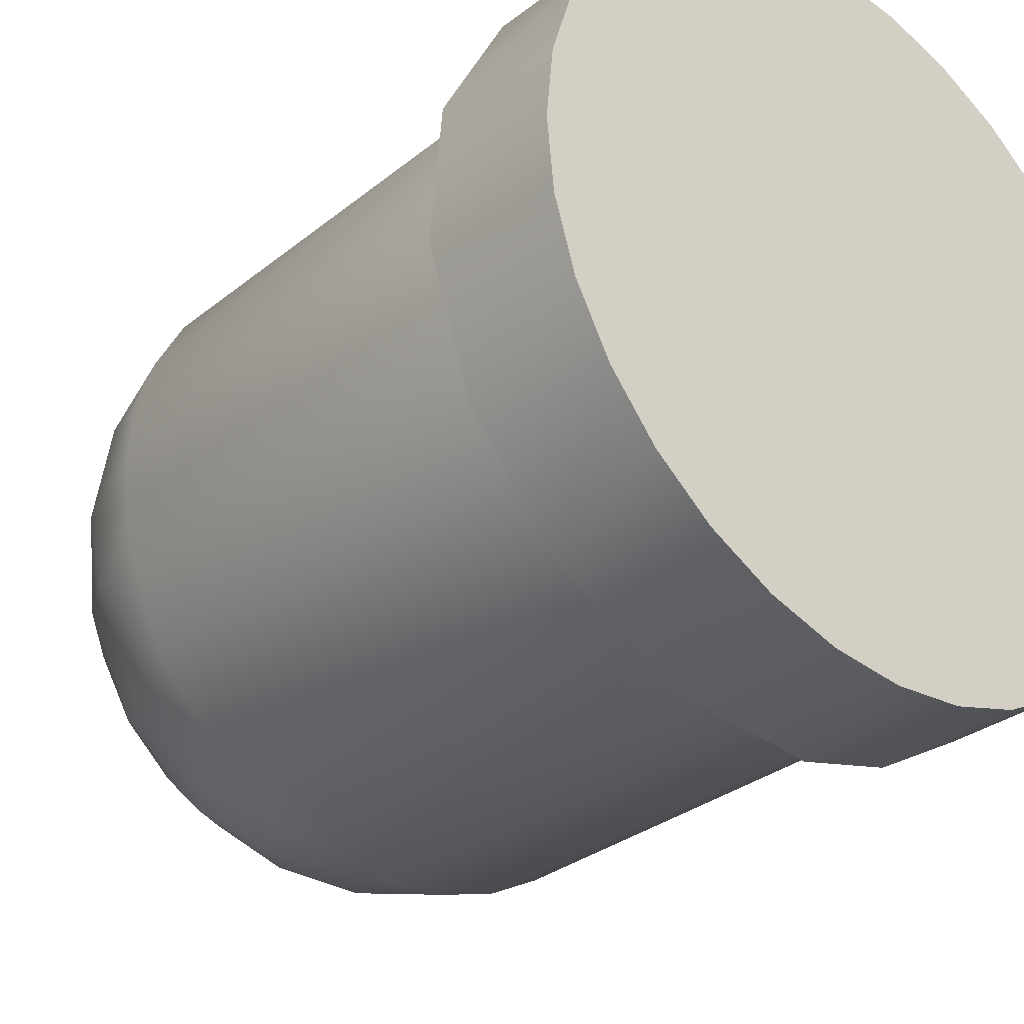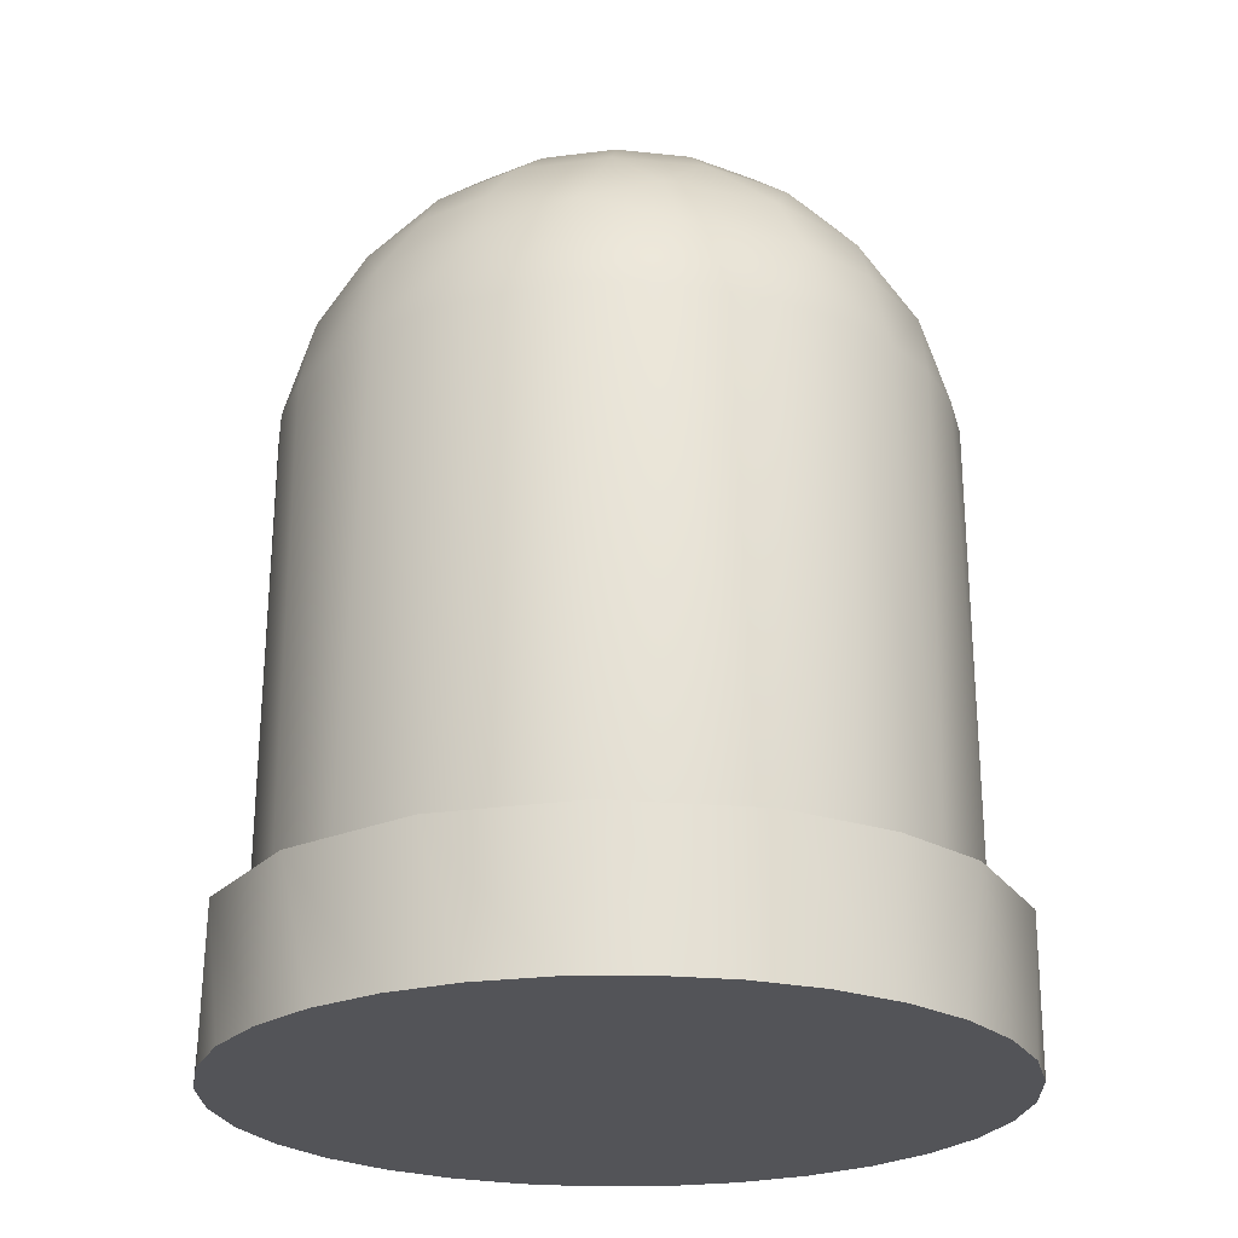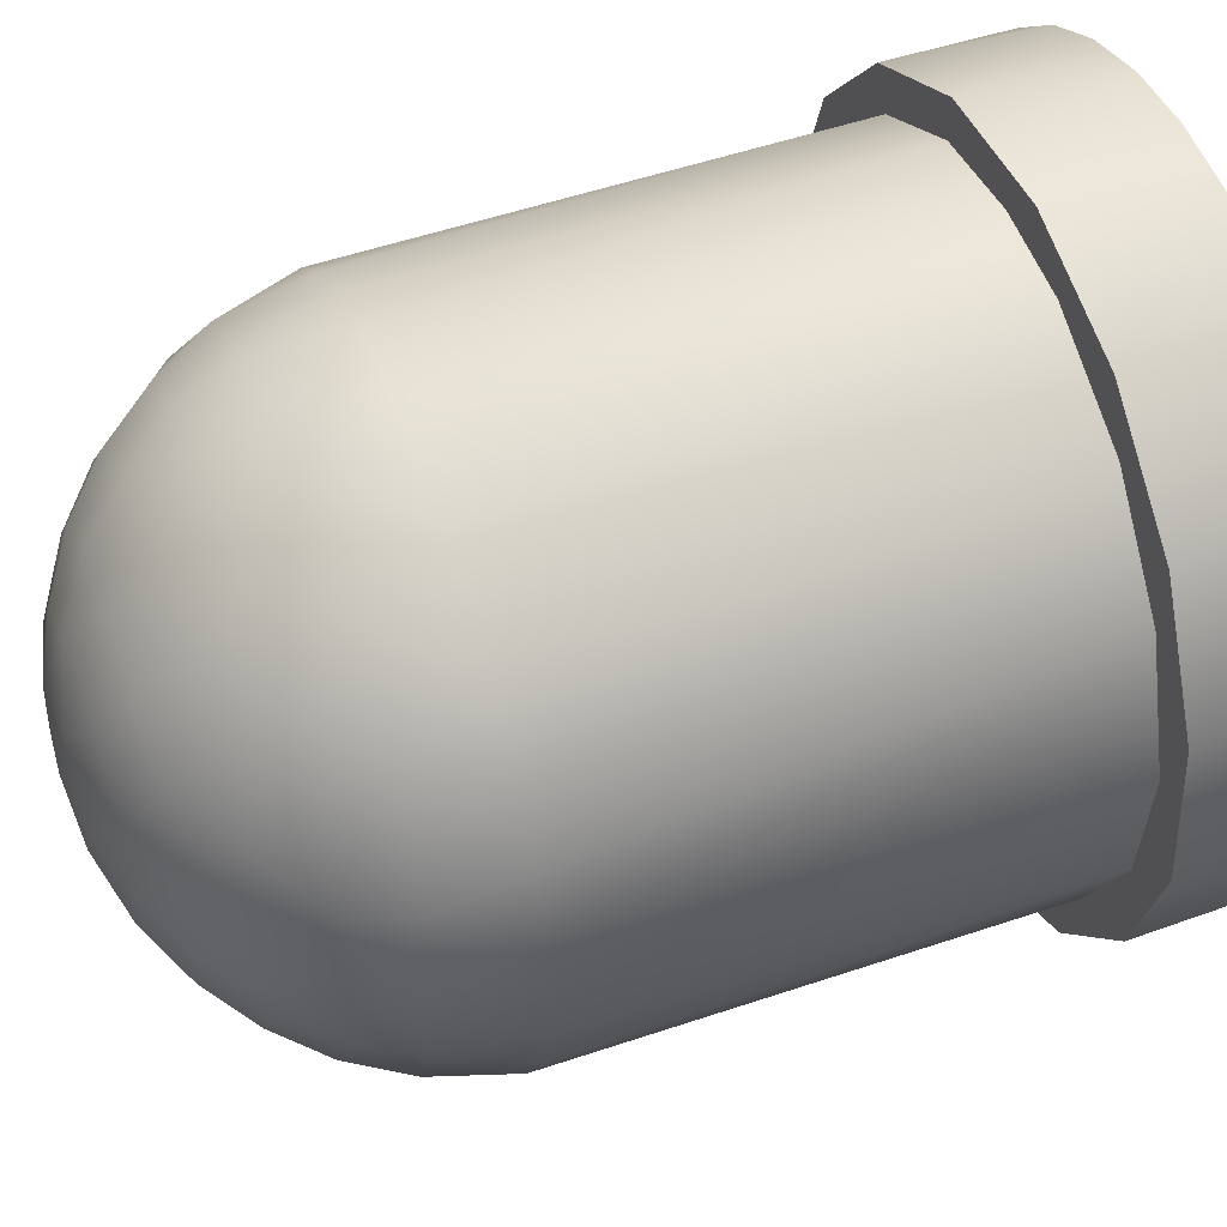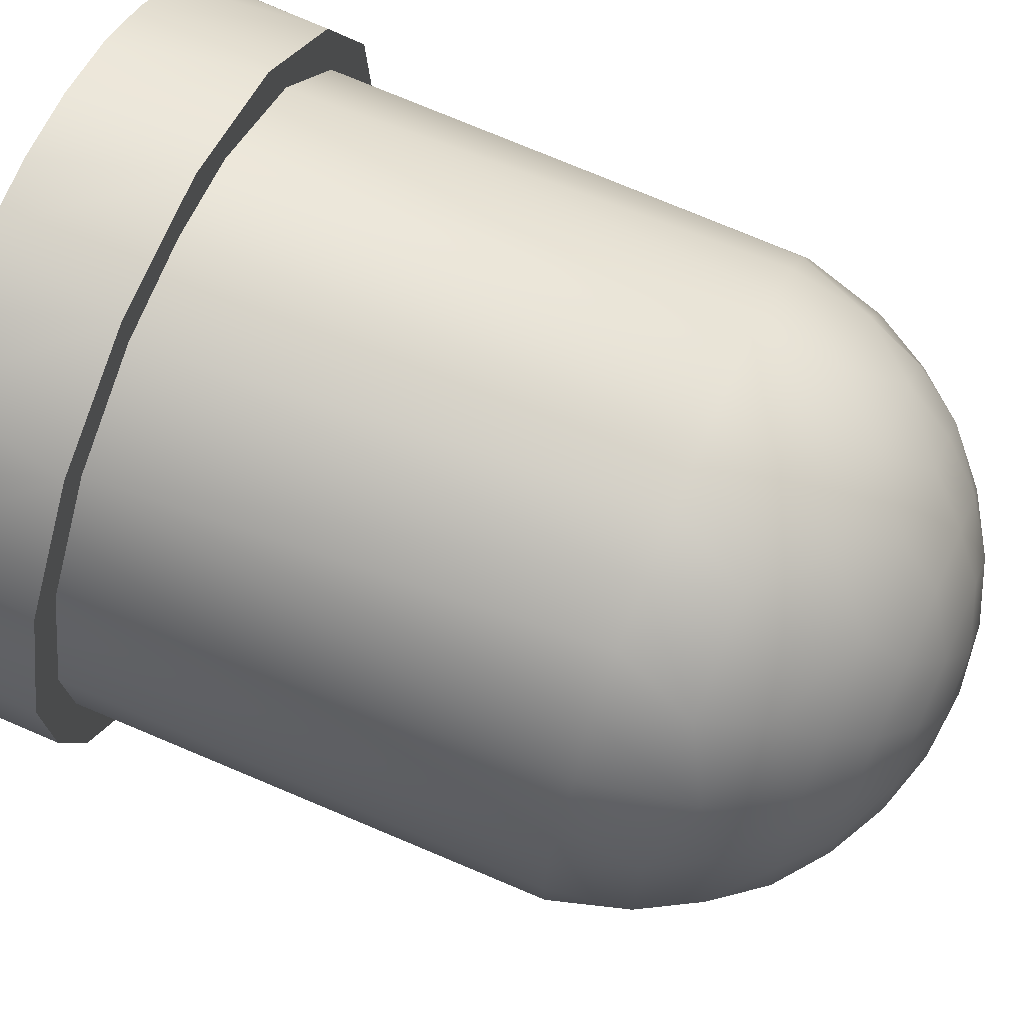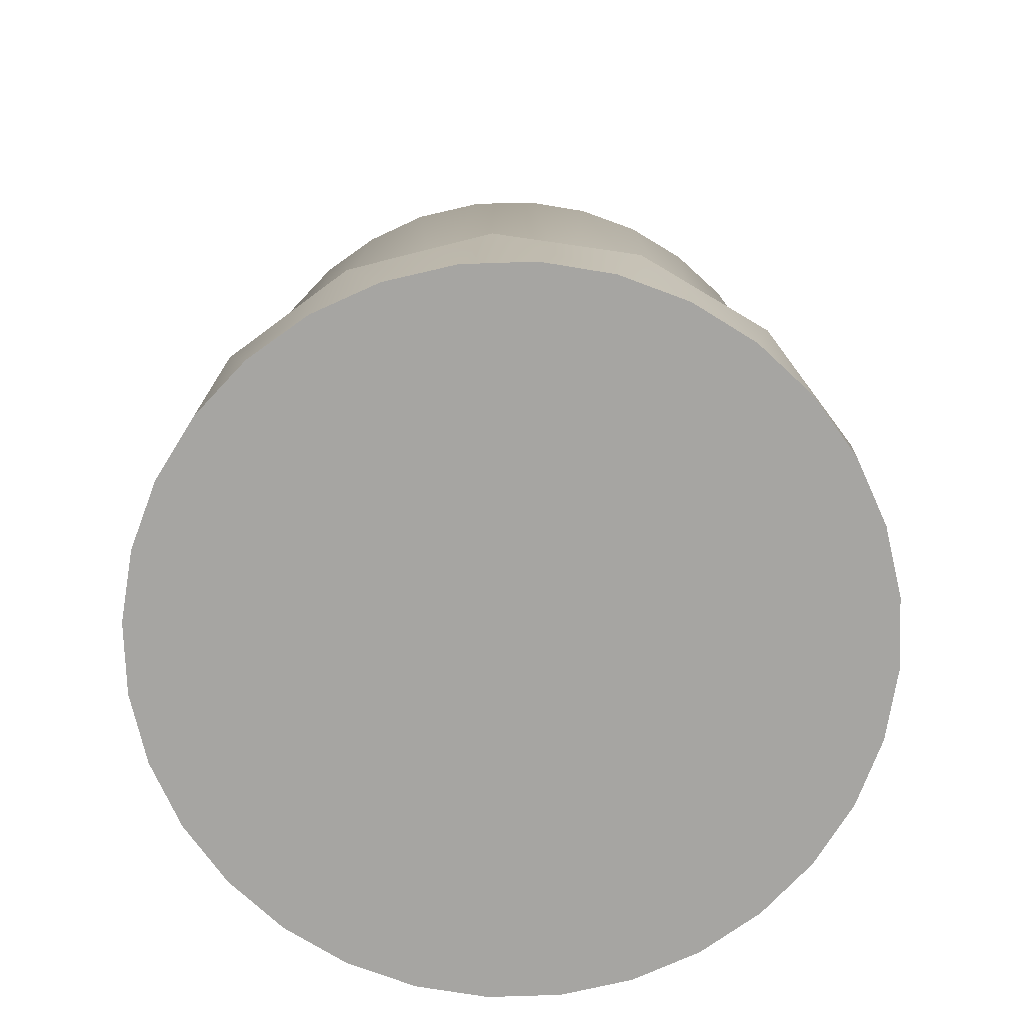
<metadata>
{"format":"obj","ext":"obj","renderer":"f3d","projection":"perspective","resolution":1024,"background":"white","views":[{"elev":-31.8,"azim":-41.8,"up":"+Z"},{"elev":-23.5,"azim":63.7,"up":"+Y"},{"elev":49.0,"azim":-111.0,"up":"+Z"},{"elev":68.5,"azim":113.5,"up":"+Z"},{"elev":-73.7,"azim":-93.7,"up":"+Y"}]}
</metadata>
<code>
o Cylinder
v 0 -0.9212 -1.125
v 0.2194 -0.9212 -1.103
v 0.1304 -0.4929 -1.122
v 0.4304 -0.9212 -1.039
v 0.4304 -0.4929 -1.039
v 0.6248 -0.9212 -0.935
v 0.7952 -0.9212 -0.7952
v 0.7317 -0.4929 -0.8604
v 0.935 -0.9212 -0.6248
v 1.039 -0.9212 -0.4304
v 1.005 -0.4929 -0.5149
v 1.103 -0.9212 -0.2194
v 1.103 -0.4929 -0.2194
v 1.125 -0.9212 -0
v 1.103 -0.9212 0.2194
v 1.122 -0.4929 0.1304
v 1.039 -0.9212 0.4304
v 0.935 -0.9212 0.6248
v 0.9866 -0.4929 0.5498
v 0.7952 -0.9212 0.7952
v 0.6248 -0.9212 0.935
v 0.7011 -0.4929 0.8855
v 0.4304 -0.9212 1.039
v 0.2194 -0.9212 1.103
v 0.3089 -0.4929 1.086
v -0 -0.9212 1.125
v -0.2194 -0.9212 1.103
v -0.1304 -0.4929 1.122
v -0.4304 -0.9212 1.039
v -0.6248 -0.9212 0.935
v -0.5498 -0.4929 0.9866
v -0.7952 -0.9212 0.7952
v -0.935 -0.9212 0.6248
v -0.8855 -0.4929 0.7011
v -1.039 -0.9212 0.4304
v -1.103 -0.9212 0.2194
v -1.086 -0.4929 0.3089
v -1.125 -0.9212 -1e-06
v -1.103 -0.9212 -0.2194
v -1.122 -0.4929 -0.1304
v -1.039 -0.9212 -0.4304
v -0.935 -0.9212 -0.6248
v -0.9866 -0.4929 -0.5498
v -0.7952 -0.9212 -0.7952
v -0.6248 -0.9212 -0.935
v -0.7011 -0.4929 -0.8855
v -0.4304 -0.9212 -1.039
v -0.2194 -0.9212 -1.103
v -0.3089 -0.4929 -1.086
v 0.0809 -0.4929 -1.001
v 0.01074 0.9854 -0.9917
v -0.1951 -0.4929 -0.9808
v -0.183 0.9854 -0.9747
v 0.204 0.9854 -0.9706
v 0.3827 -0.4929 -0.9239
v -0.3827 0.8409 -0.9239
v 0.07466 1.226 -0.9238
v 0.3894 0.9854 -0.9121
v 0.6234 -0.4929 -0.7874
v -0.4727 -0.4929 -0.8844
v -0.5488 0.9794 -0.8278
v -0.3753 1.036 -0.9061
v 0.2479 1.404 -0.7931
v 0.4225 1.226 -0.8249
v 0.5599 0.9854 -0.8186
v -0.704 0.9866 -0.6985
v -0.2846 1.226 -0.8821
v -0.07957 1.399 -0.8296
v 0 1.548 -0.7071
v 0.1989 1.553 -0.6764
v 0.7088 0.9854 -0.6936
v 0.8773 -0.4929 -0.4889
v -0.7778 -0.4929 -0.6383
v -0.8213 0.9942 -0.5526
v -0.5133 1.224 -0.7682
v 0.05752 1.673 -0.5537
v 0.54 1.399 -0.6348
v 0.706 1.226 -0.6005
v 0.8305 0.9854 -0.542
v -0.9162 0.9794 -0.3834
v -0.3855 1.394 -0.7417
v -0.2031 1.55 -0.6786
v 0.1144 1.765 -0.3663
v 0.2651 1.673 -0.4895
v 0.4399 1.55 -0.5556
v 0.9203 0.9854 -0.3696
v 0.9808 -0.4929 -0.1951
v -0.9596 -0.4929 -0.2911
v -0.7267 1.226 -0.5753
v -0.6378 1.404 -0.5326
v -0.3928 1.548 -0.5879
v -0.2095 1.676 -0.5171
v -0.07079 1.766 -0.3788
v 0.8536 1.224 -0.3536
v 0.9747 0.9854 -0.1829
v 0.9917 0.9854 0.01074
v 1.001 -0.4929 0.0809
v -0.9921 0.9793 0.007442
v -0.9738 0.9902 -0.1868
v 0 1.841 0
v 0.06268 1.822 -0.1886
v 0.2689 1.766 -0.2733
v 0.4326 1.675 -0.3479
v 0.5879 1.548 -0.3928
v 0.7418 1.394 -0.3855
v 0.9206 1.226 -0.107
v -1.001 -0.4929 0.09862
v -0.9715 0.9942 0.19
v -0.8862 1.233 -0.2597
v -0.5468 1.55 -0.4488
v 0.6776 1.553 -0.1989
v 0.8276 1.404 -0.0744
v 0.9706 0.9854 0.204
v 0.8873 -0.4929 0.4743
v -0.9203 0.9854 0.3696
v -0.8928 1.301 0
v -0.7969 1.399 -0.2439
v -0.6533 1.548 -0.2706
v -0.4339 1.67 -0.3561
v 0.1874 1.822 -0.07154
v 0.5321 1.673 -0.1615
v 0.8915 1.226 0.2534
v 0.9121 0.9854 0.3894
v -0.8773 -0.4929 0.4889
v -0.8305 0.9854 0.542
v -0.2759 1.765 -0.273
v 0.3684 1.765 -0.1132
v 0.7011 1.553 0.07504
v 0.7932 1.399 0.2559
v 0.8213 0.9942 0.5526
v 0.6362 -0.4929 0.7752
v -0.7088 0.9854 0.6936
v -0.8829 1.233 0.2756
v -0.7112 1.544 -0.07003
v -0.1067 1.822 -0.1699
v 0.5551 1.673 0.04488
v 0.6997 0.9794 0.7048
v -0.6234 -0.4929 0.7874
v -0.5599 0.9854 0.8186
v -0.796 1.404 0.2337
v -0.6935 1.548 0.1379
v -0.548 1.676 -0.1046
v 0.6259 1.55 0.3316
v 0.7369 1.317 0.4898
v 0.6005 1.226 0.706
v 0.542 0.9854 0.8305
v 0.3084 -0.4929 0.9558
v -0.3894 0.9854 0.9121
v -0.706 1.226 0.6004
v -0.6913 1.396 0.4619
v -0.6189 1.55 0.3449
v -0.5318 1.673 0.1644
v -0.3829 1.767 -0.03437
v 0.3696 0.9854 0.9203
v 0.1829 0.9854 0.9747
v -0.2746 -0.4929 0.966
v -0.4225 1.226 0.8249
v -0.54 1.399 0.6349
v 0.1432 1.823 0.1432
v 0.3688 1.767 0.1174
v 0.4957 1.673 0.2539
v 0.4514 1.55 0.5459
v 0.5174 1.399 0.6535
v 0.2846 1.226 0.8821
v -0.01074 0.9854 0.9917
v -0 -0.4929 1
v -0.204 0.9854 0.9706
v -0.5 1.548 0.5
v 0.3606 1.673 0.4242
v 0.3182 1.396 0.7682
v -0.4256 1.675 0.3565
v -0.3398 1.765 0.1781
v 0.2411 1.765 0.2986
v 0.2081 1.55 0.6771
v 0.07234 1.394 0.8328
v -0.07465 1.226 0.9238
v -0.248 1.404 0.7931
v -0.3376 1.553 0.619
v 0.1709 1.673 0.53
v -0.2539 1.673 0.4957
v -0.2008 1.823 0.03375
v 0.06862 1.766 0.378
v -0.07371 1.547 0.7083
v -0.04485 1.673 0.5551
v -0.1912 1.766 0.3394
v -0.05802 1.822 0.1913
v -0.8315 0.8409 -0.5556
v -0.8315 0.8409 -0.5556
v -0.8315 0.8409 -0.5556
v -1 0.8409 -0
v -1 0.8409 -0
v -0.9239 0.8409 -0.3827
v -0.9239 0.8409 -0.3827
v -0.9239 0.8409 -0.3827
v -0.3827 0.8409 -0.9239
v 0 -0.9212 -1.125
v 0.2194 -0.9212 -1.103
v 0.4304 -0.9212 -1.039
v 0.4304 -0.4929 -1.039
v 0.1304 -0.4929 -1.122
v 0.6248 -0.9212 -0.935
v 0.7317 -0.4929 -0.8604
v 0.7952 -0.9212 -0.7952
v 0.935 -0.9212 -0.6248
v 1.005 -0.4929 -0.5149
v 1.039 -0.9212 -0.4304
v 1.103 -0.9212 -0.2194
v 1.103 -0.4929 -0.2194
v 1.125 -0.9212 -0
v 1.122 -0.4929 0.1304
v 1.103 -0.9212 0.2194
v 1.039 -0.9212 0.4304
v 0.9866 -0.4929 0.5498
v 0.935 -0.9212 0.6248
v 0.7952 -0.9212 0.7952
v 0.7011 -0.4929 0.8855
v 0.6248 -0.9212 0.935
v 0.4304 -0.9212 1.039
v 0.3089 -0.4929 1.086
v 0.2194 -0.9212 1.103
v -0 -0.9212 1.125
v -0.1304 -0.4929 1.122
v -0.2194 -0.9212 1.103
v -0.4304 -0.9212 1.039
v -0.5498 -0.4929 0.9866
v -0.6248 -0.9212 0.935
v -0.7952 -0.9212 0.7952
v -0.8855 -0.4929 0.7011
v -0.935 -0.9212 0.6248
v -1.039 -0.9212 0.4304
v -1.086 -0.4929 0.3089
v -1.103 -0.9212 0.2194
v -1.125 -0.9212 -1e-06
v -1.122 -0.4929 -0.1304
v -1.103 -0.9212 -0.2194
v -1.039 -0.9212 -0.4304
v -0.9866 -0.4929 -0.5498
v -0.935 -0.9212 -0.6248
v -0.7952 -0.9212 -0.7952
v -0.7011 -0.4929 -0.8855
v -0.6248 -0.9212 -0.935
v -0.4304 -0.9212 -1.039
v -0.3089 -0.4929 -1.086
v -0.2194 -0.9212 -1.103
v -0.2746 -0.4929 0.966
v -0.6234 -0.4929 0.7874
v -0.8773 -0.4929 0.4889
v -1.001 -0.4929 0.09862
v -0.9596 -0.4929 -0.2911
v -0.7778 -0.4929 -0.6383
v -0.4727 -0.4929 -0.8844
v -0.1951 -0.4929 -0.9808
v 0.0809 -0.4929 -1.001
v 0.3827 -0.4929 -0.9239
v 0.6234 -0.4929 -0.7874
v 0.8773 -0.4929 -0.4889
v 0.9808 -0.4929 -0.1951
v 1.001 -0.4929 0.0809
v 0.8873 -0.4929 0.4743
v 0.6362 -0.4929 0.7752
v 0.3084 -0.4929 0.9558
v -0 -0.4929 1
f 198 5 8
f 203 8 11
f 11 13 12
f 12 13 16
f 211 16 19
f 214 19 22
f 217 22 25
f 220 25 28
f 223 28 31
f 226 31 34
f 229 34 37
f 232 37 40
f 235 40 43
f 238 43 46
f 241 46 49
f 244 49 3
f 243 253 200
f 53 51 50
f 48 1 2
f 51 54 50
f 50 54 58
f 60 56 53
f 58 65 59
f 51 53 67
f 61 56 60
f 58 54 57
f 68 63 57
f 60 73 66
f 65 71 59
f 68 69 70
f 59 71 79
f 61 75 67
f 73 74 66
f 71 65 64
f 81 68 67
f 82 69 68
f 63 77 64
f 88 80 74
f 79 86 72
f 61 66 89
f 82 92 76
f 77 63 70
f 93 83 76
f 76 84 70
f 72 86 95
f 89 90 81
f 88 99 80
f 86 79 78
f 91 82 81
f 77 105 78
f 95 96 97
f 107 98 99
f 74 80 109
f 81 90 110
f 105 77 85
f 135 101 93
f 83 102 84
f 84 103 85
f 86 94 106
f 109 117 90
f 96 113 97
f 107 108 98
f 110 119 92
f 105 112 106
f 126 93 92
f 135 100 101
f 104 111 105
f 97 113 123
f 124 115 108
f 98 116 109
f 117 118 110
f 103 121 111
f 101 120 102
f 113 96 106
f 98 108 133
f 123 130 114
f 125 115 124
f 110 118 142
f 116 117 109
f 134 118 117
f 121 103 102
f 101 100 120
f 106 112 129
f 111 128 112
f 131 114 130
f 138 132 125
f 119 142 153
f 133 140 116
f 128 111 121
f 130 123 122
f 115 125 149
f 137 146 131
f 139 132 138
f 140 141 134
f 181 135 126
f 121 127 160
f 137 130 144
f 129 128 143
f 3 5 198
f 131 146 154
f 156 148 139
f 149 150 140
f 134 141 152
f 140 151 141
f 143 128 136
f 181 100 135
f 132 139 157
f 144 163 145
f 154 155 147
f 167 148 156
f 163 144 143
f 158 150 149
f 120 159 160
f 154 146 145
f 147 155 165
f 165 167 156
f 158 168 151
f 162 143 161
f 151 171 152
f 172 153 152
f 120 100 159
f 163 170 164
f 148 167 176
f 160 173 169
f 177 158 157
f 158 178 168
f 163 162 174
f 165 155 164
f 170 175 164
f 178 180 171
f 174 162 169
f 185 172 171
f 169 173 182
f 175 177 176
f 183 178 177
f 178 183 184
f 175 174 183
f 183 174 179
f 186 181 185
f 186 100 181
f 182 185 184
f 182 159 186
f 159 100 186
f 225 245 246
f 240 251 243
f 253 243 252
f 199 200 253
f 253 254 199
f 219 216 261
f 254 255 202
f 240 250 251
f 237 250 240
f 255 256 202
f 237 249 250
f 234 249 237
f 256 208 205
f 257 208 256
f 257 258 208
f 234 248 249
f 231 248 234
f 231 247 248
f 259 213 258
f 256 205 202
f 228 247 231
f 228 246 247
f 260 213 259
f 260 216 213
f 228 225 246
f 213 210 258
f 261 216 260
f 254 202 199
f 225 222 245
f 262 219 261
f 222 262 245
f 258 210 208
f 219 262 222
f 251 252 243
f 61 62 56
f 196 3 197
f 6 8 203
f 9 11 206
f 14 16 211
f 17 19 214
f 20 22 217
f 23 25 220
f 26 28 223
f 29 31 226
f 32 34 229
f 35 37 232
f 38 40 235
f 41 43 238
f 44 46 241
f 47 49 244
f 54 51 57
f 53 62 67
f 67 68 57
f 57 63 64
f 65 58 64
f 69 76 70
f 75 81 67
f 81 82 68
f 64 77 78
f 79 71 78
f 66 74 89
f 92 93 76
f 93 101 83
f 76 83 84
f 70 84 85
f 91 92 82
f 78 105 94
f 80 99 109
f 83 101 102
f 84 102 103
f 85 103 104
f 96 95 106
f 119 126 92
f 126 135 93
f 105 111 112
f 123 113 122
f 108 115 133
f 116 134 117
f 134 142 118
f 102 120 127
f 129 112 128
f 122 129 144
f 125 132 149
f 127 120 160
f 144 129 143
f 146 137 145
f 140 150 151
f 151 152 141
f 142 152 153
f 136 160 161
f 139 148 157
f 157 158 149
f 155 154 164
f 168 171 151
f 152 171 172
f 172 181 153
f 167 165 176
f 176 177 157
f 158 177 178
f 160 159 173
f 175 170 174
f 164 175 176
f 180 185 171
f 185 181 172
f 175 183 177
f 173 159 182
f 184 185 180
f 179 182 184
f 185 182 186
f 56 62 53
f 6 198 8
f 9 203 11
f 206 11 12
f 14 12 16
f 17 211 19
f 20 214 22
f 23 217 25
f 26 220 28
f 29 223 31
f 32 226 34
f 35 229 37
f 38 232 40
f 41 235 43
f 44 238 46
f 47 241 49
f 196 244 3
f 52 53 50
f 55 50 58
f 239 45 242
f 236 42 239
f 233 39 236
f 233 227 36
f 230 36 33
f 224 30 227
f 221 27 224
f 201 7 10
f 218 24 21
f 212 18 215
f 209 15 212
f 212 24 209
f 7 204 10
f 52 60 53
f 207 209 2
f 201 207 2
f 233 236 239
f 36 227 33
f 221 224 227
f 24 215 21
f 24 221 209
f 209 242 48
f 207 201 10
f 2 4 201
f 221 227 233
f 212 215 24
f 48 2 209
f 242 209 221
f 239 242 221
f 221 233 239
f 55 58 59
f 57 51 67
f 64 58 57
f 61 60 66
f 63 68 70
f 72 59 79
f 62 61 67
f 78 71 64
f 73 88 74
f 75 61 89
f 69 82 76
f 85 77 70
f 87 72 95
f 75 89 81
f 94 86 78
f 87 95 97
f 88 107 99
f 89 74 109
f 91 81 110
f 104 105 85
f 95 86 106
f 89 109 90
f 91 110 92
f 94 105 106
f 114 97 123
f 107 124 108
f 99 98 109
f 90 117 110
f 104 103 111
f 122 113 106
f 116 98 133
f 119 110 142
f 127 121 102
f 122 106 129
f 137 131 130
f 124 138 125
f 126 119 153
f 136 128 121
f 144 130 122
f 133 115 149
f 116 140 134
f 153 181 126
f 136 121 160
f 145 137 144
f 197 3 198
f 147 131 154
f 138 156 139
f 133 149 140
f 142 134 152
f 161 143 136
f 149 132 157
f 162 163 143
f 164 154 145
f 166 147 165
f 166 165 156
f 150 158 151
f 169 162 161
f 145 163 164
f 157 148 176
f 161 160 169
f 170 163 174
f 176 165 164
f 168 178 171
f 179 174 169
f 179 169 182
f 180 178 184
f 184 183 179
l 187 188
l 188 189
l 190 191
l 192 193
l 193 194
l 195 56

</code>
